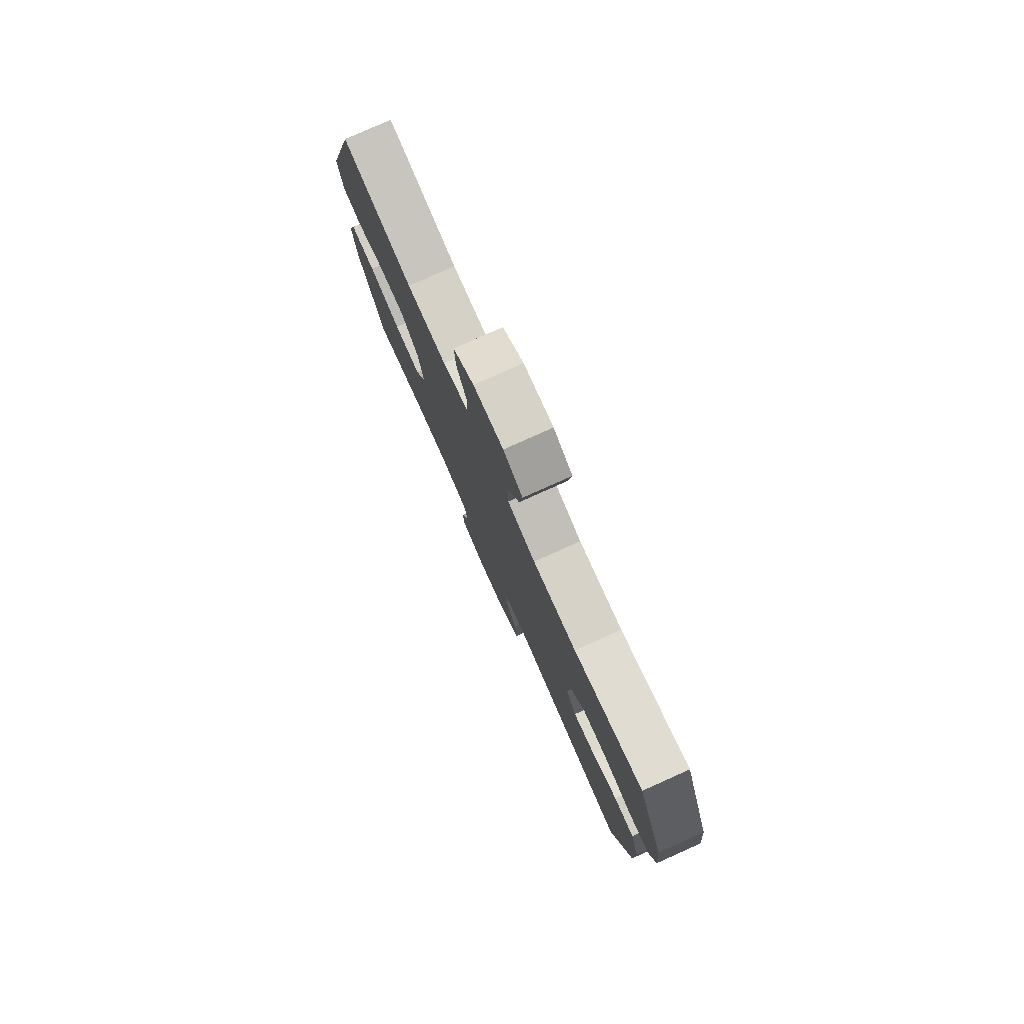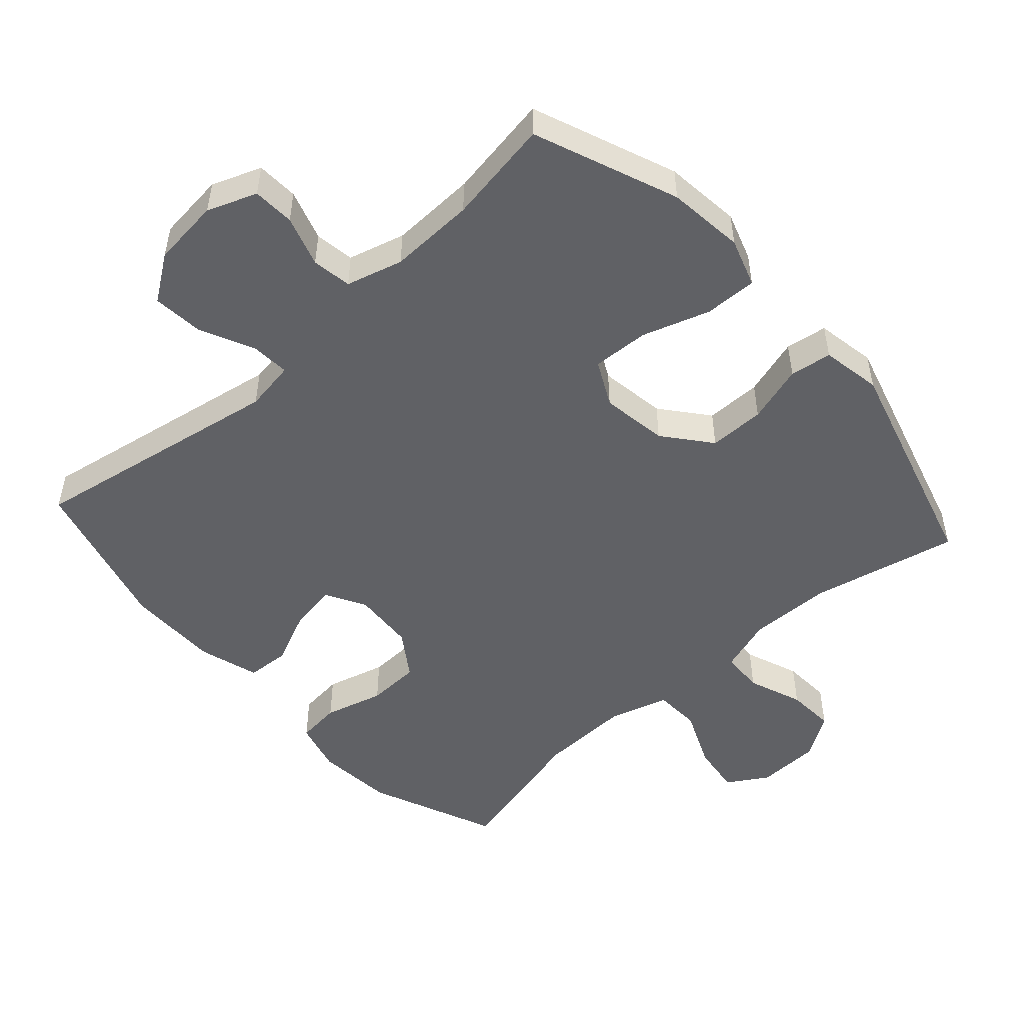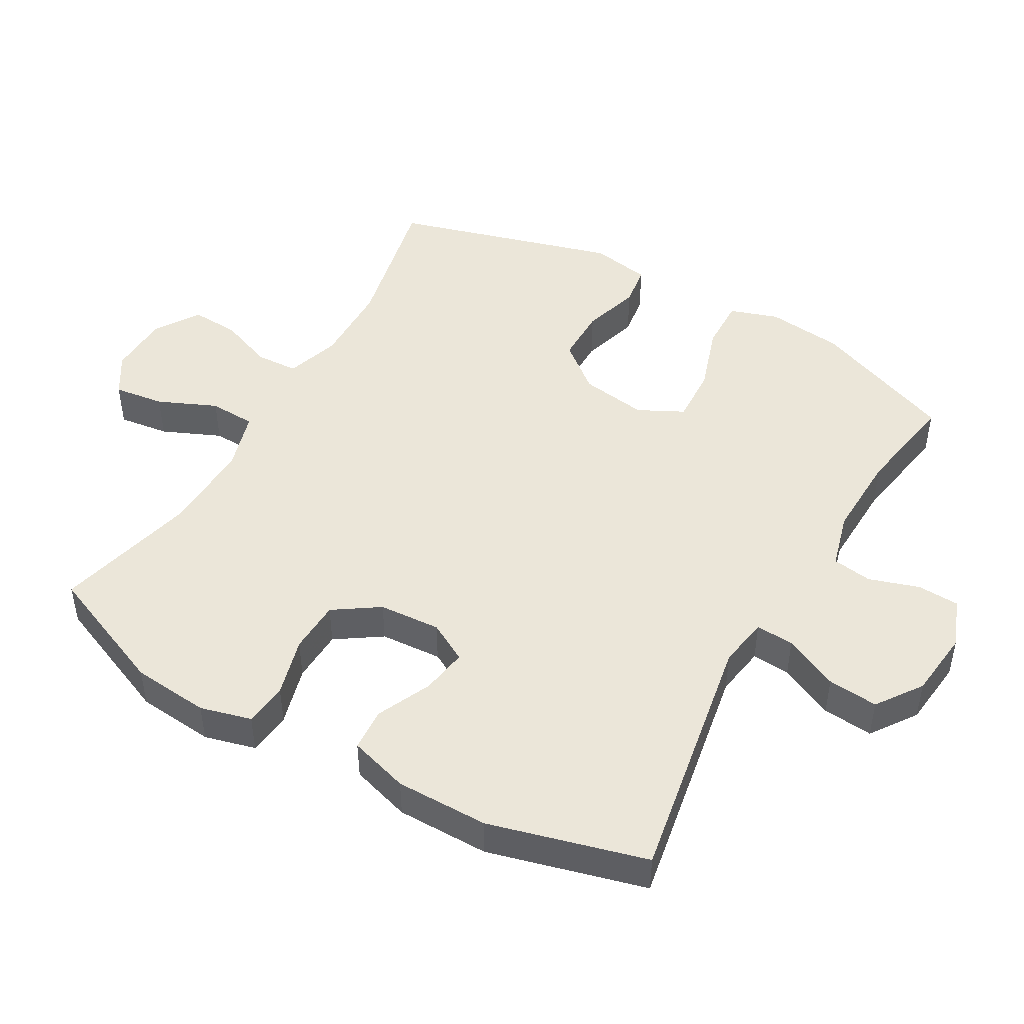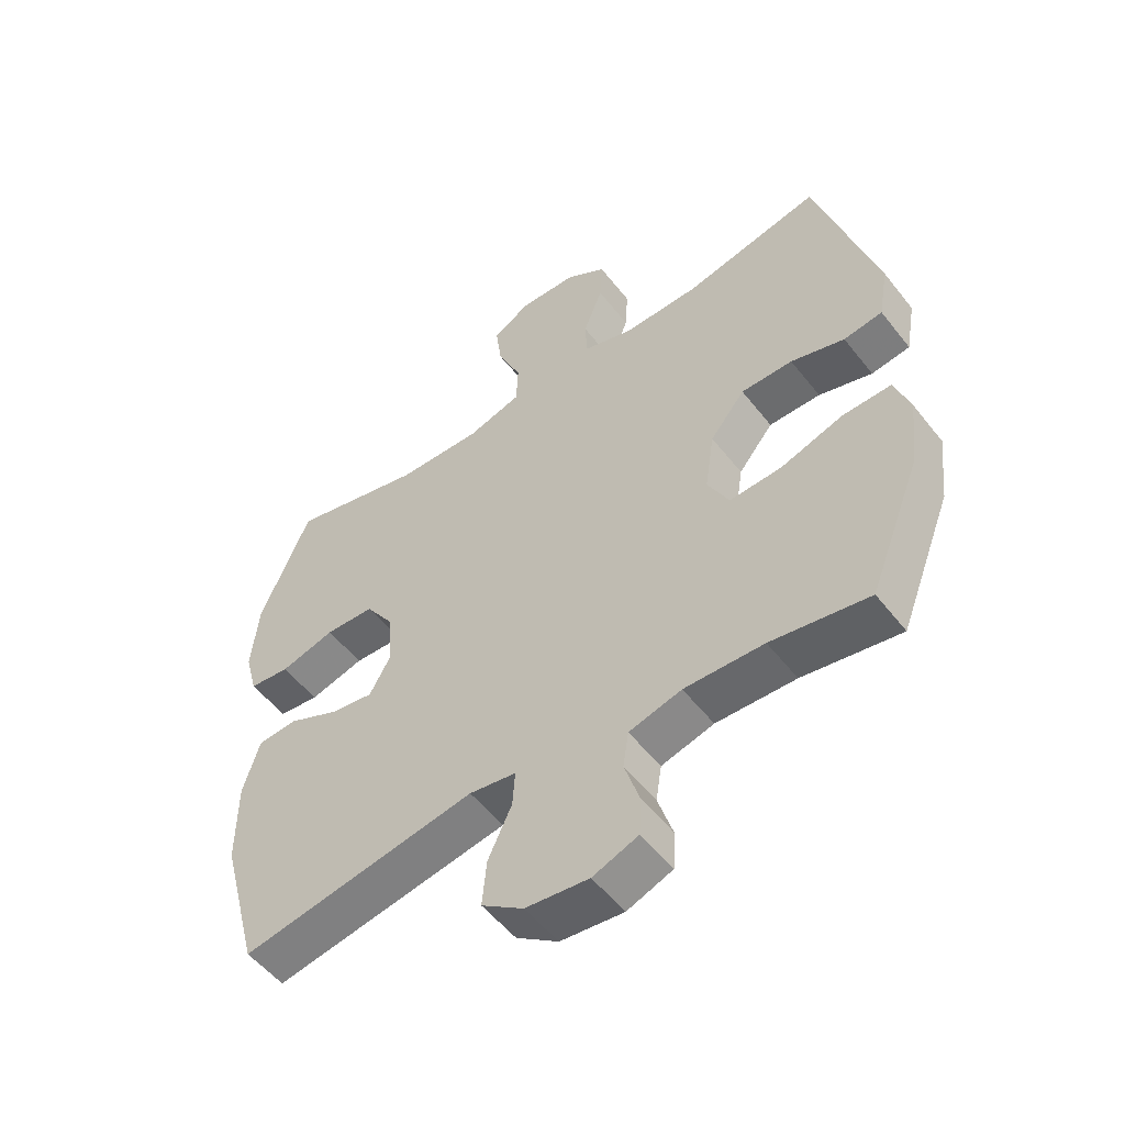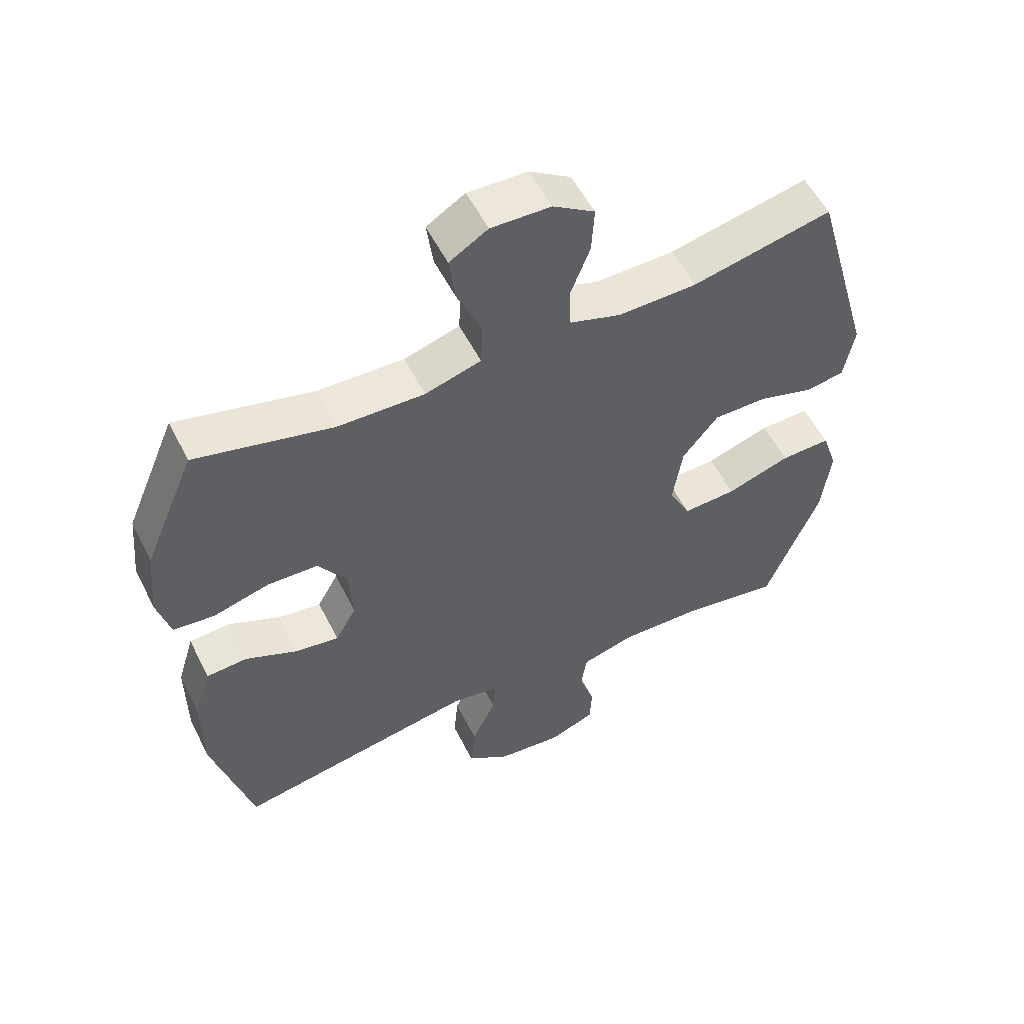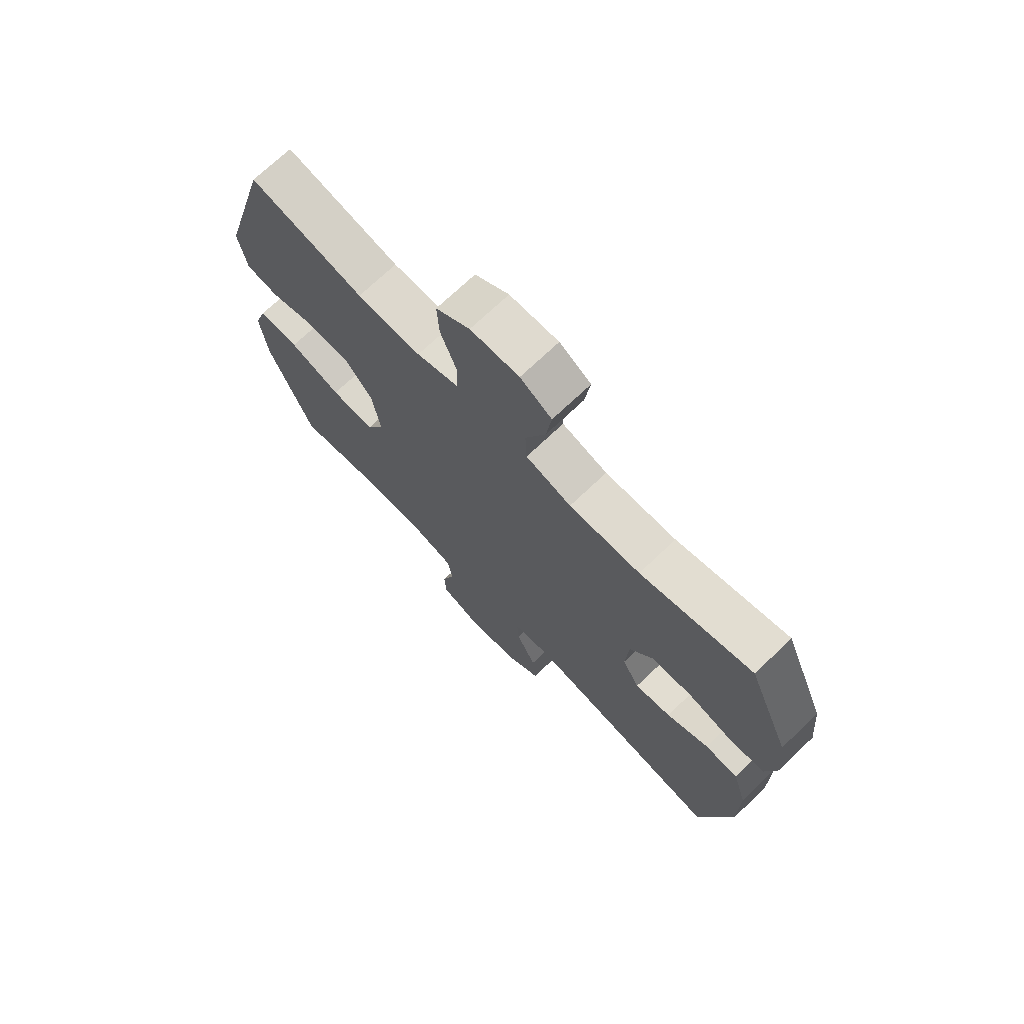
<metadata>
{"format":"obj","ext":"obj","renderer":"f3d","projection":"perspective","resolution":1024,"background":"white","views":[{"elev":79.0,"azim":65.9,"up":"+Z"},{"elev":-50.3,"azim":-138.1,"up":"+Y"},{"elev":47.1,"azim":119.7,"up":"+Y"},{"elev":-53.6,"azim":-142.8,"up":"+Z"},{"elev":55.2,"azim":153.5,"up":"+Z"},{"elev":71.6,"azim":46.4,"up":"+Z"}]}
</metadata>
<code>
v -0.5 0.07 -0.5
v -0.584 0.07 -0.287
v -0.597 0.07 -0.173
v -0.573 0.07 -0.101
v -0.495 0.07 -0.103
v -0.395 0.07 -0.136
v -0.311 0.07 -0.14
v -0.277 0.07 -0.073
v -0.292 0.07 0.026
v -0.348 0.07 0.095
v -0.431 0.07 0.095
v -0.517 0.07 0.069
v -0.579 0.07 0.078
v -0.595 0.07 0.167
v -0.5 0.07 0.5
v -0.281 0.07 0.452
v -0.158 0.07 0.45
v -0.078 0.07 0.476
v -0.075 0.07 0.539
v -0.106 0.07 0.62
v -0.11 0.07 0.692
v -0.045 0.07 0.734
v 0.048 0.07 0.737
v 0.108 0.07 0.7
v 0.098 0.07 0.625
v 0.06 0.07 0.538
v 0.063 0.07 0.469
v 0.15 0.07 0.443
v 0.286 0.07 0.447
v 0.5 0.07 0.5
v 0.58 0.07 0.311
v 0.591 0.07 0.196
v 0.571 0.07 0.12
v 0.506 0.07 0.113
v 0.418 0.07 0.137
v 0.339 0.07 0.134
v 0.294 0.07 0.067
v 0.288 0.07 -0.025
v 0.321 0.07 -0.084
v 0.39 0.07 -0.073
v 0.471 0.07 -0.036
v 0.535 0.07 -0.04
v 0.562 0.07 -0.129
v 0.562 0.07 -0.267
v 0.5 0.07 -0.5
v 0.122 0.07 -0.434
v 0.047 0.07 -0.446
v 0.051 0.07 -0.503
v 0.089 0.07 -0.584
v 0.096 0.07 -0.659
v 0.029 0.07 -0.706
v -0.072 0.07 -0.717
v -0.145 0.07 -0.689
v -0.148 0.07 -0.627
v -0.124 0.07 -0.552
v -0.133 0.07 -0.493
v -0.217 0.07 -0.47
v -0.344 0.07 -0.474
v -0.5 0 -0.5
v -0.584 0 -0.287
v -0.597 0 -0.173
v -0.573 0 -0.101
v -0.495 0 -0.103
v -0.395 0 -0.136
v -0.311 0 -0.14
v -0.277 0 -0.073
v -0.292 0 0.026
v -0.348 0 0.095
v -0.431 0 0.095
v -0.517 0 0.069
v -0.579 0 0.078
v -0.595 0 0.167
v -0.5 0 0.5
v -0.281 0 0.452
v -0.158 0 0.45
v -0.078 0 0.476
v -0.075 0 0.539
v -0.106 0 0.62
v -0.11 0 0.692
v -0.045 0 0.734
v 0.048 0 0.737
v 0.108 0 0.7
v 0.098 0 0.625
v 0.06 0 0.538
v 0.063 0 0.469
v 0.15 0 0.443
v 0.286 0 0.447
v 0.5 0 0.5
v 0.58 0 0.311
v 0.591 0 0.196
v 0.571 0 0.12
v 0.506 0 0.113
v 0.418 0 0.137
v 0.339 0 0.134
v 0.294 0 0.067
v 0.288 0 -0.025
v 0.321 0 -0.084
v 0.39 0 -0.073
v 0.471 0 -0.036
v 0.535 0 -0.04
v 0.562 0 -0.129
v 0.562 0 -0.267
v 0.5 0 -0.5
v 0.122 0 -0.434
v 0.047 0 -0.446
v 0.051 0 -0.503
v 0.089 0 -0.584
v 0.096 0 -0.659
v 0.029 0 -0.706
v -0.072 0 -0.717
v -0.145 0 -0.689
v -0.148 0 -0.627
v -0.124 0 -0.552
v -0.133 0 -0.493
v -0.217 0 -0.47
v -0.344 0 -0.474
f 53 54 55
f 52 53 55
f 51 52 55
f 50 51 55
f 49 50 55
f 48 49 55
f 47 48 55 56
f 44 45 46
f 43 44 46
f 42 43 46
f 41 42 46
f 40 41 46
f 39 40 46 47
f 47 56 57
f 39 47 57
f 38 39 57
f 33 34 35
f 32 33 35
f 31 32 35
f 30 31 35
f 29 30 35
f 28 29 35 36
f 27 28 36 37
f 24 25 26
f 23 24 26
f 22 23 26
f 21 22 26
f 20 21 26
f 19 20 26
f 18 19 26 27
f 38 57 58
f 37 38 58
f 27 37 58
f 18 27 58
f 17 18 58
f 14 15 16
f 13 14 16
f 12 13 16
f 11 12 16
f 4 5 6
f 3 4 6
f 2 3 6
f 1 2 6
f 58 1 6
f 58 6 7
f 10 11 16 17
f 9 10 17
f 8 9 17
f 8 17 58
f 7 8 58
f 113 112 111
f 113 111 110
f 113 110 109
f 113 109 108
f 113 108 107
f 113 107 106
f 114 113 106 105
f 104 103 102
f 104 102 101
f 104 101 100
f 104 100 99
f 104 99 98
f 105 104 98 97
f 115 114 105
f 115 105 97
f 115 97 96
f 93 92 91
f 93 91 90
f 93 90 89
f 93 89 88
f 93 88 87
f 94 93 87 86
f 95 94 86 85
f 84 83 82
f 84 82 81
f 84 81 80
f 84 80 79
f 84 79 78
f 84 78 77
f 85 84 77 76
f 116 115 96
f 116 96 95
f 116 95 85
f 116 85 76
f 116 76 75
f 74 73 72
f 74 72 71
f 74 71 70
f 74 70 69
f 64 63 62
f 64 62 61
f 64 61 60
f 64 60 59
f 64 59 116
f 65 64 116
f 75 74 69 68
f 75 68 67
f 75 67 66
f 116 75 66
f 116 66 65
f 1 59 60 2
f 2 60 61 3
f 3 61 62 4
f 4 62 63 5
f 5 63 64 6
f 6 64 65 7
f 7 65 66 8
f 8 66 67 9
f 9 67 68 10
f 10 68 69 11
f 11 69 70 12
f 12 70 71 13
f 13 71 72 14
f 14 72 73 15
f 15 73 74 16
f 16 74 75 17
f 17 75 76 18
f 18 76 77 19
f 19 77 78 20
f 20 78 79 21
f 21 79 80 22
f 22 80 81 23
f 23 81 82 24
f 24 82 83 25
f 25 83 84 26
f 26 84 85 27
f 27 85 86 28
f 28 86 87 29
f 29 87 88 30
f 30 88 89 31
f 31 89 90 32
f 32 90 91 33
f 33 91 92 34
f 34 92 93 35
f 35 93 94 36
f 36 94 95 37
f 37 95 96 38
f 38 96 97 39
f 39 97 98 40
f 40 98 99 41
f 41 99 100 42
f 42 100 101 43
f 43 101 102 44
f 44 102 103 45
f 45 103 104 46
f 46 104 105 47
f 47 105 106 48
f 48 106 107 49
f 49 107 108 50
f 50 108 109 51
f 51 109 110 52
f 52 110 111 53
f 53 111 112 54
f 54 112 113 55
f 55 113 114 56
f 56 114 115 57
f 57 115 116 58
f 58 116 59 1

</code>
